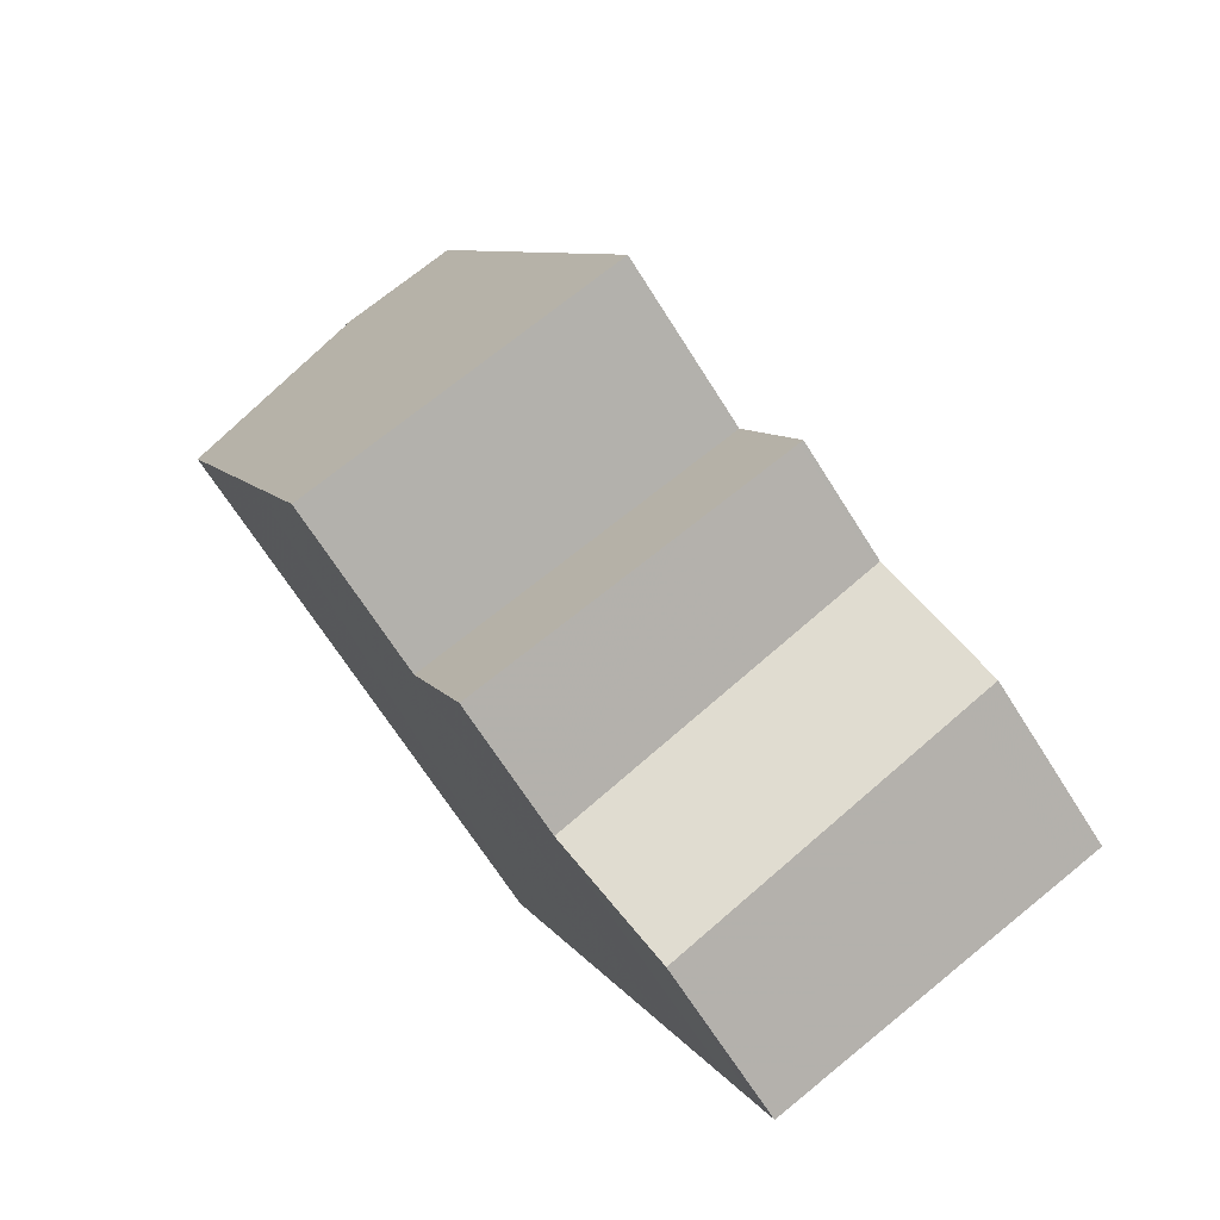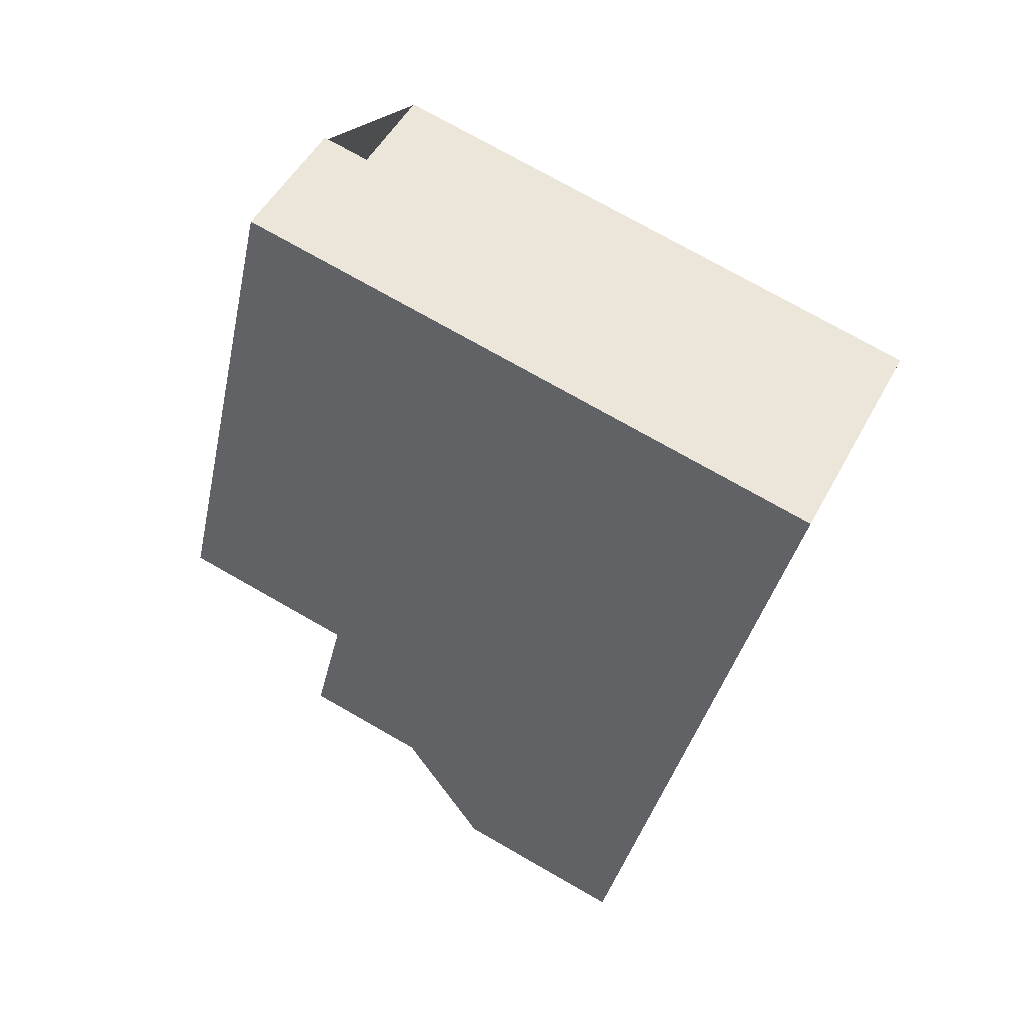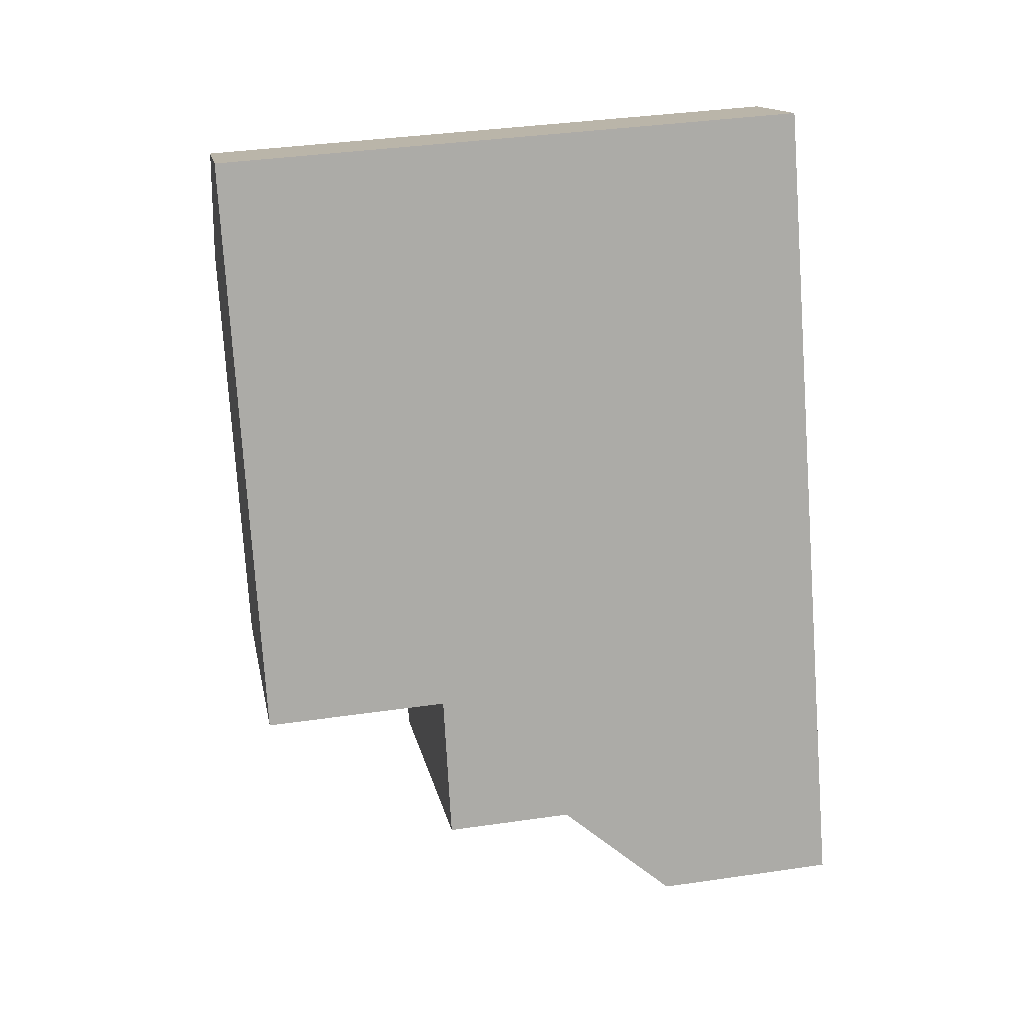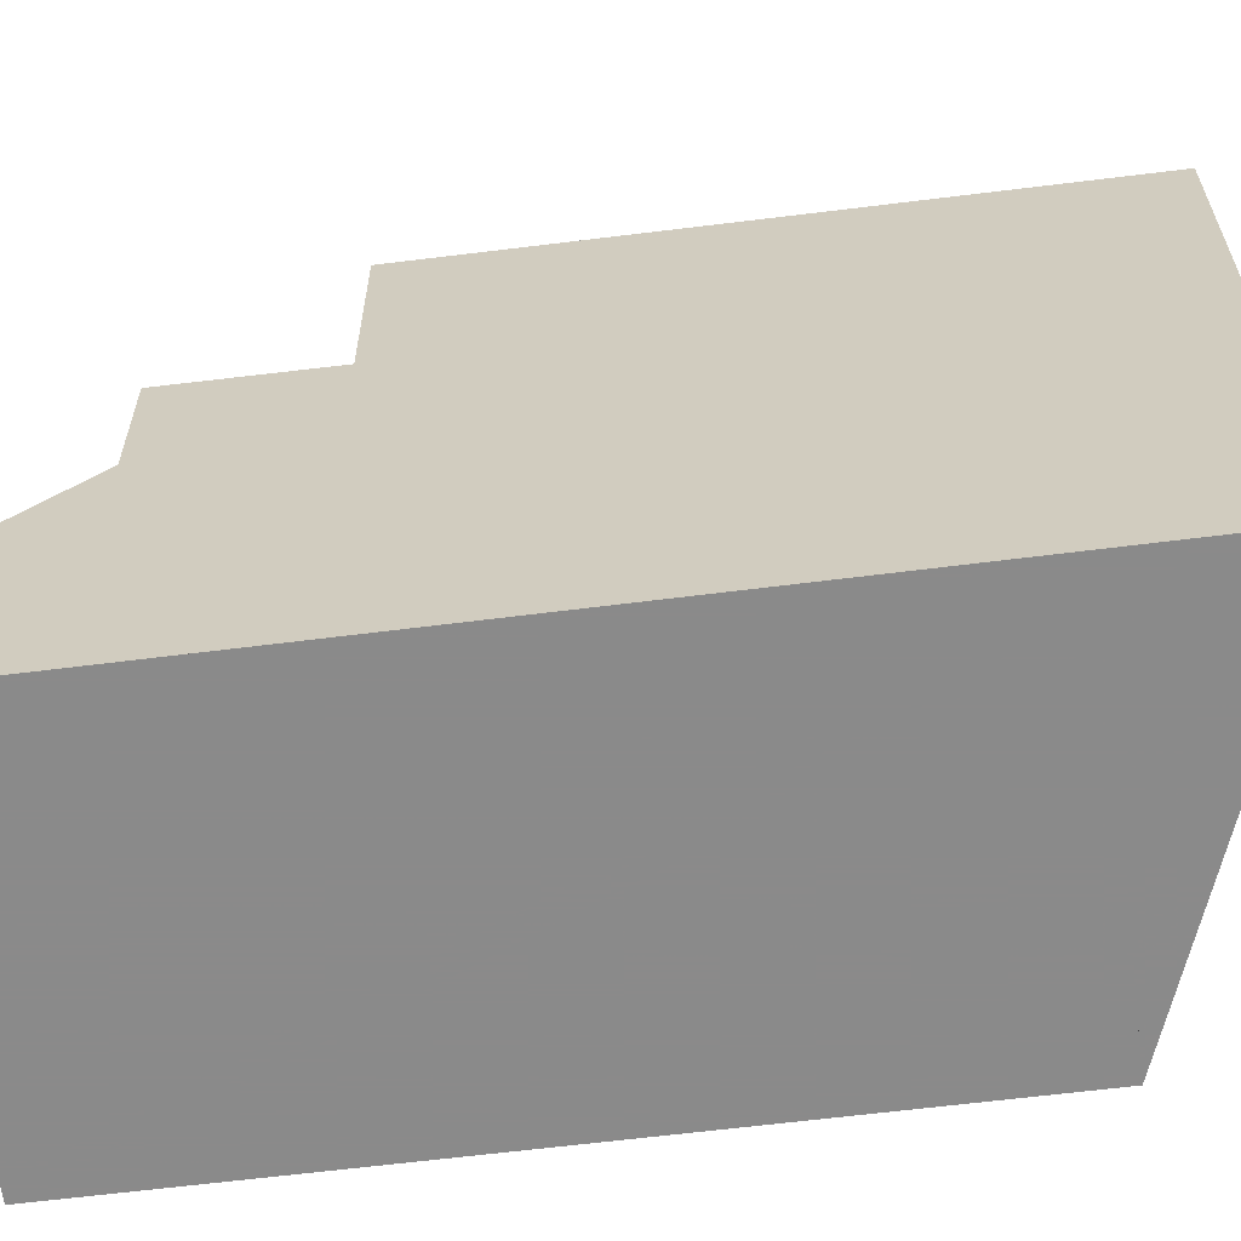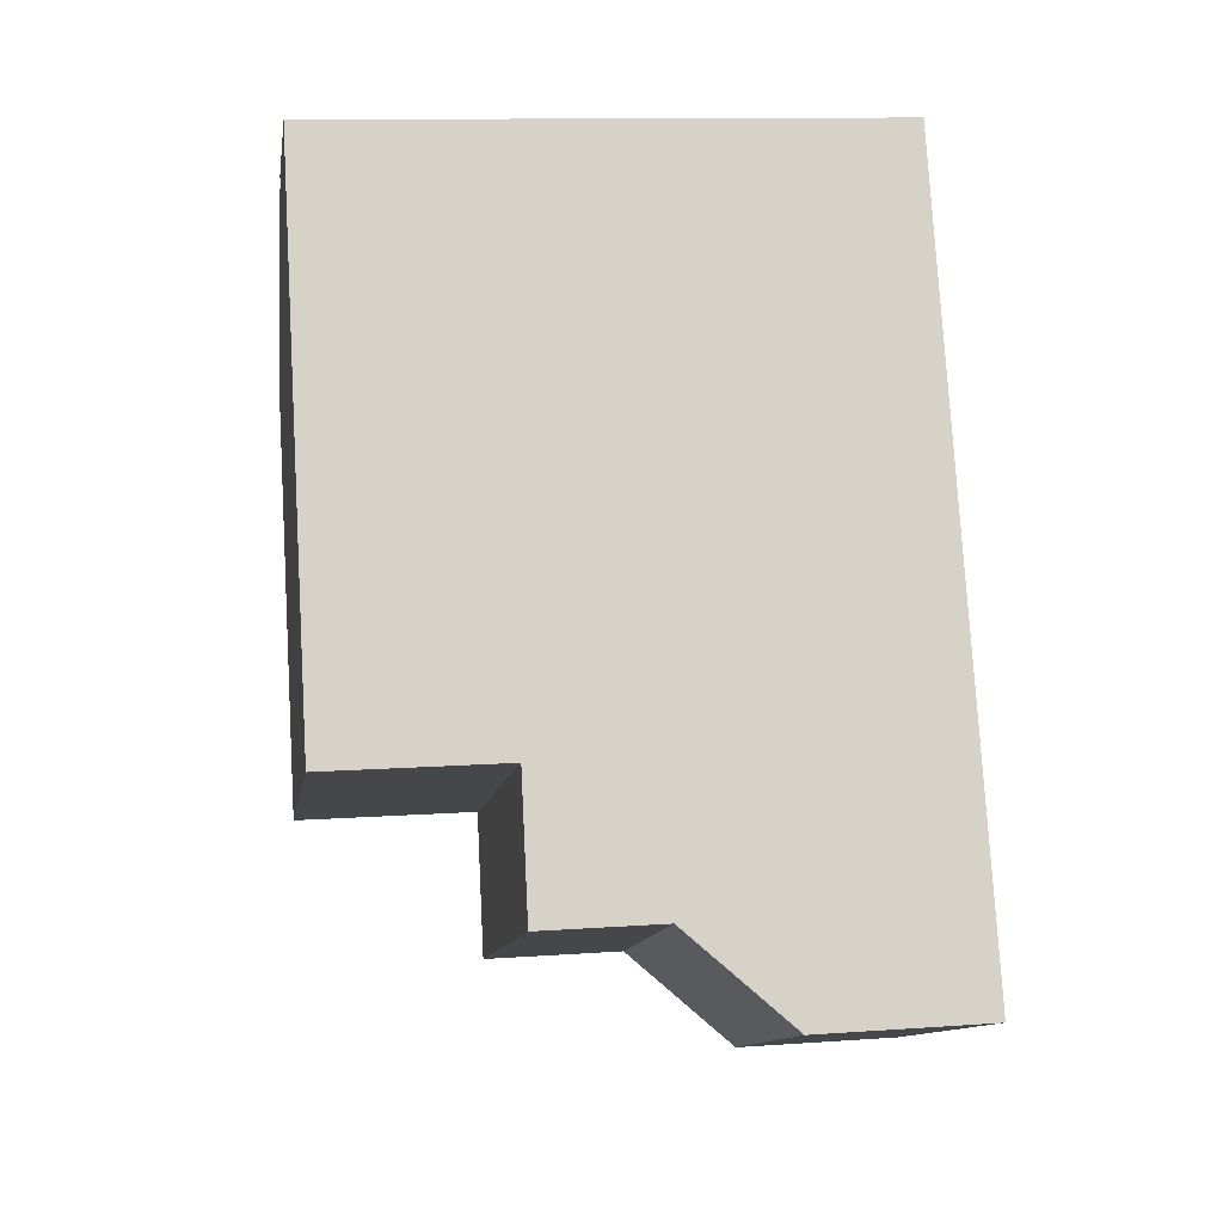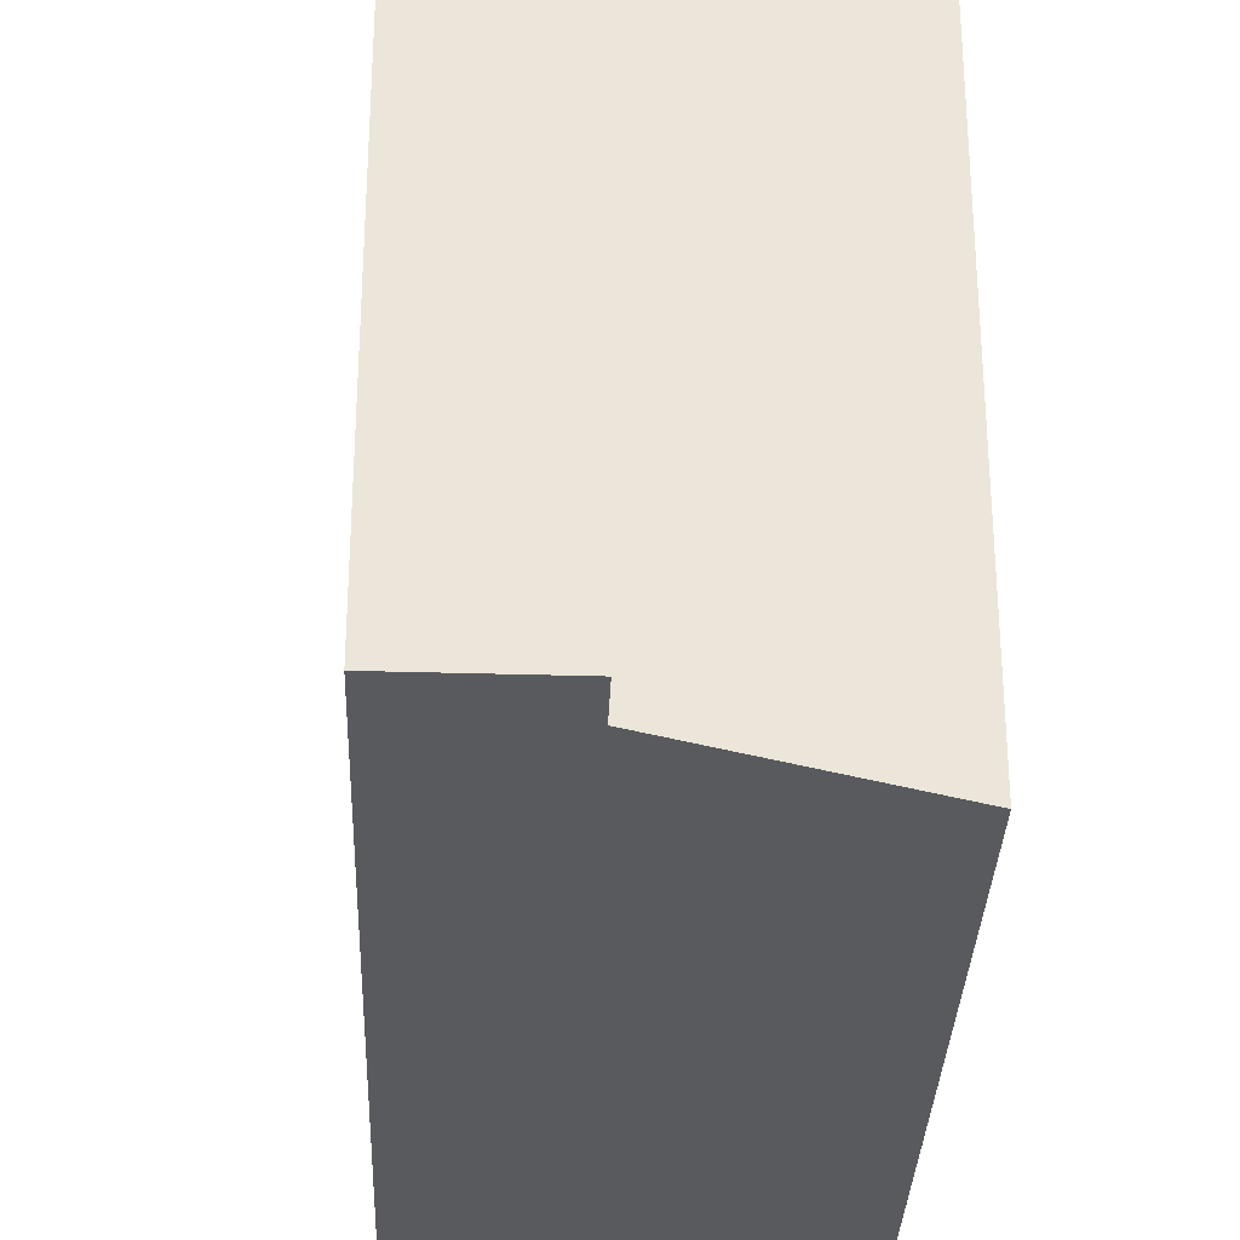
<metadata>
{"format":"obj","ext":"obj","renderer":"f3d","projection":"perspective","resolution":1024,"background":"white","views":[{"elev":-68.5,"azim":32.3,"up":"+Y"},{"elev":75.5,"azim":119.6,"up":"+Y"},{"elev":37.2,"azim":79.4,"up":"+Y"},{"elev":-63.6,"azim":120.1,"up":"+Z"},{"elev":12.0,"azim":80.6,"up":"+Y"},{"elev":-31.7,"azim":-159.2,"up":"+Z"}]}
</metadata>
<code>
v 223.8 -2286 8.851
v 225.7 -2285 8.853
v 221.5 -2289 8.864
v 224.6 -2288 8.867
v 230.5 -2297 2.69
v 225.6 -2299 2.507
v 228.3 -2291 8.904
v 223.2 -2293 8.898
v 228.2 -2291 8.904
v 225.6 -2285 8.853
v 226.5 -2287 8.869
v 226.4 -2287 8.869
v 221.5 -2289 8.865
v 223.2 -2293 8.898
v 221.5 -2289 8.865
v 221.5 -2289 8.864
v 229.1 -2293 8.921
v 224.1 -2295 8.916
v 224.2 -2296 6.184
v 229.3 -2294 6.161
v 224.1 -2295 6.18
v 229.1 -2293 6.155
v 229.9 -2295 6.189
v 225 -2297 6.215
v 224.1 -2295 6.419
v 229.1 -2293 6.583
v 229.9 -2295 4.291
v 225 -2297 4.108
v 229.2 -2294 6.161
v 229 -2293 8.921
v 229 -2293 6.581
v 229.9 -2295 4.289
v 230.5 -2297 2.688
v 229 -2293 6.155
v 229.9 -2295 6.189
v 225 -2297 4.109
v 225 -2297 6.215
v 224.2 -2296 6.184
v 224.1 -2295 6.42
v 224.1 -2295 8.916
v 225.6 -2299 2.508
v 224.1 -2295 6.18
v 230.2 -2296 3.375
v 225.3 -2298 3.214
v 230.3 -2296 3.377
v 225.3 -2298 3.214
v 227.4 -2294 6.169
v 227.3 -2294 8.919
v 227.3 -2294 6.523
v 228.4 -2297 3.317
v 227.3 -2294 6.164
v 228.7 -2297 2.623
v 226.4 -2292 8.902
v 223.9 -2286 8.851
v 224.7 -2288 8.867
v 228.1 -2296 4.224
v 228.1 -2296 6.198
v 225.6 -2285 8.853
v 223.9 -2286 8.852
v 223.8 -2286 8.852
v 225.7 -2285 8.853
v 224.8 -2288 8.87
v 226.6 -2287 8.872
v 226.6 -2287 8.872
v 221.7 -2289 8.867
v 221.6 -2289 8.867
v 224.1 -2295 8.916
v 227.3 -2294 8.919
v 229 -2293 8.921
v 229.1 -2293 8.921
v 224.1 -2295 8.916
v 229 -2293 6.155
v 227.3 -2294 6.164
v 224.1 -2295 6.18
v 229.1 -2293 6.155
v 224.1 -2295 6.18
v 228.1 -2296 6.198
v 229.9 -2295 6.189
v 228.1 -2296 4.224
v 229.9 -2295 4.289
v 225 -2297 6.215
v 225 -2297 4.109
v 229.9 -2295 6.189
v 229.9 -2295 4.291
v 225 -2297 6.215
v 225 -2297 4.108
v 229.4 -2295 6.191
v 228.6 -2293 6.567
v 228.6 -2293 8.92
v 229.4 -2295 4.273
v 229.8 -2296 3.361
v 228.6 -2293 6.157
v 230 -2297 2.672
v 228.6 -2293 8.92
v 225.2 -2285 8.853
v 225.2 -2285 8.853
v 227.7 -2291 8.903
v 226.1 -2288 8.871
v 229.4 -2295 4.273
v 229.4 -2295 6.191
v 226 -2287 8.869
v 228.6 -2293 6.157
v 228.7 -2294 6.163
v 228.4 -2297 3.369
v 229.8 -2296 3.418
v 225.3 -2298 3.254
v 230.2 -2296 3.434
v 230.3 -2296 3.437
v 225.3 -2298 3.253
v 223.9 -2286 8.851
v 223.8 -2286 8.851
v 223.8 -2286 0
v 223.9 -2286 0
v 225.7 -2285 8.853
v 225.7 -2285 8.853
v 225.7 -2285 0
v 225.7 -2285 0
v 221.5 -2289 8.864
v 221.5 -2289 8.864
v 221.5 -2289 0
v 221.5 -2289 0
v 223.8 -2286 8.852
v 224.6 -2288 8.867
v 224.6 -2288 0
v 223.8 -2286 0
v 230.5 -2297 2.688
v 230.5 -2297 2.69
v 230.5 -2297 0
v 230.5 -2297 4.441e-16
v 225.3 -2298 3.214
v 225.6 -2299 2.507
v 225.6 -2299 0
v 225.3 -2298 0
v 229.1 -2293 8.921
v 228.3 -2291 8.904
v 228.3 -2291 0
v 229.1 -2293 1.776e-15
v 221.6 -2289 8.867
v 223.2 -2293 8.898
v 223.2 -2293 0
v 221.6 -2289 1.776e-15
v 225.7 -2285 8.853
v 225.6 -2285 8.853
v 225.6 -2285 -1.776e-15
v 225.7 -2285 0
v 226.6 -2287 8.872
v 226.5 -2287 8.869
v 226.5 -2287 0
v 226.6 -2287 0
v 221.5 -2289 8.864
v 221.5 -2289 8.865
v 221.5 -2289 0
v 221.5 -2289 0
v 224.6 -2288 8.867
v 221.5 -2289 8.864
v 221.5 -2289 0
v 224.6 -2288 0
v 224.1 -2295 6.18
v 224.2 -2296 6.184
v 224.2 -2296 0
v 224.1 -2295 0
v 229.9 -2295 6.189
v 229.3 -2294 6.161
v 229.3 -2294 -8.882e-16
v 229.9 -2295 0
v 230 -2297 2.672
v 230.5 -2297 2.688
v 230.5 -2297 4.441e-16
v 230 -2297 -4.441e-16
v 225.6 -2299 2.507
v 225.6 -2299 2.508
v 225.6 -2299 0
v 225.6 -2299 0
v 230.5 -2297 2.69
v 230.3 -2296 3.377
v 230.3 -2296 4.441e-16
v 230.5 -2297 0
v 225.3 -2298 3.253
v 225.3 -2298 3.214
v 225.3 -2298 0
v 225.3 -2298 -4.441e-16
v 225.6 -2299 2.508
v 228.7 -2297 2.623
v 228.7 -2297 0
v 225.6 -2299 0
v 225.2 -2285 8.853
v 223.9 -2286 8.851
v 223.9 -2286 0
v 225.2 -2285 0
v 223.8 -2286 8.851
v 223.8 -2286 8.852
v 223.8 -2286 0
v 223.8 -2286 0
v 226.5 -2287 8.869
v 225.7 -2285 8.853
v 225.7 -2285 0
v 226.5 -2287 0
v 228.3 -2291 8.904
v 226.6 -2287 8.872
v 226.6 -2287 0
v 228.3 -2291 0
v 221.5 -2289 8.865
v 221.6 -2289 8.867
v 221.6 -2289 1.776e-15
v 221.5 -2289 0
v 223.2 -2293 8.898
v 224.1 -2295 8.916
v 224.1 -2295 1.776e-15
v 223.2 -2293 0
v 229.3 -2294 6.161
v 229.1 -2293 6.155
v 229.1 -2293 0
v 229.3 -2294 -8.882e-16
v 230.3 -2296 3.437
v 229.9 -2295 4.291
v 229.9 -2295 0
v 230.3 -2296 0
v 224.2 -2296 6.184
v 225 -2297 6.215
v 225 -2297 -8.882e-16
v 224.2 -2296 0
v 228.7 -2297 2.623
v 230 -2297 2.672
v 230 -2297 -4.441e-16
v 228.7 -2297 0
v 225.6 -2285 8.853
v 225.2 -2285 8.853
v 225.2 -2285 0
v 225.6 -2285 -1.776e-15
v 230.3 -2296 3.377
v 230.3 -2296 3.437
v 230.3 -2296 0
v 230.3 -2296 4.441e-16
v 225 -2297 4.108
v 225.3 -2298 3.253
v 225.3 -2298 -4.441e-16
v 225 -2297 0
v 223.8 -2286 0
v 225.7 -2285 0
v 230.5 -2297 0
v 225.6 -2299 0
v 221.5 -2289 0
v 224.6 -2288 0
f 60 1 54 59
f 31 26 17 30
f 58 10 2 61
f 64 7 9 63
f 62 53 14 65
f 65 14 8 66
f 15 13 3 16
f 108 45 43 107
f 34 22 26 31
f 57 37 36 56
f 40 18 25 39
f 106 44 46 109
f 39 25 21 42
f 32 27 23 35
f 37 24 28 36
f 89 48 49 88
f 105 91 50 104
f 88 49 51 92
f 93 52 50 91
f 45 5 33 43
f 44 41 6 46
f 48 40 39 49
f 104 50 44 106
f 49 39 42 51
f 52 41 44 50
f 96 10 58 95
f 98 63 9 97
f 99 32 35 100
f 95 58 12 101
f 59 55 15 16 4 60
f 61 11 12 58
f 101 12 63 98
f 63 12 11 64
f 65 15 55 62
f 66 13 15 65
f 67 14 53 68
f 69 9 7 70
f 71 8 14 67
f 97 9 69 94
f 103 47 73 102
f 73 47 38 74
f 75 20 29 72
f 74 38 19 76
f 87 77 47 103
f 81 38 47 77
f 78 29 20 83
f 85 19 38 81
f 88 31 30 89
f 107 43 91 105
f 92 34 31 88
f 91 43 33 93
f 95 59 54 96
f 97 53 62 98
f 100 57 56 99
f 101 55 59 95
f 98 62 55 101
f 94 68 53 97
f 102 72 29 103
f 103 29 78 87
f 104 79 90 105
f 106 82 79 104
f 107 80 84 108
f 109 86 82 106
f 105 90 80 107
f 111 112 113 110
f 115 116 117 114
f 119 120 121 118
f 123 124 125 122
f 127 128 129 126
f 131 132 133 130
f 135 136 137 134
f 139 140 141 138
f 143 144 145 142
f 147 148 149 146
f 151 152 153 150
f 155 156 157 154
f 159 160 161 158
f 163 164 165 162
f 167 168 169 166
f 171 172 173 170
f 175 176 177 174
f 179 180 181 178
f 183 184 185 182
f 187 188 189 186
f 191 192 193 190
f 195 196 197 194
f 199 200 201 198
f 203 204 205 202
f 207 208 209 206
f 211 212 213 210
f 215 216 217 214
f 219 220 221 218
f 223 224 225 222
f 227 228 229 226
f 231 232 233 230
f 235 236 237 234
f 239 240 241 242 243 238

</code>
